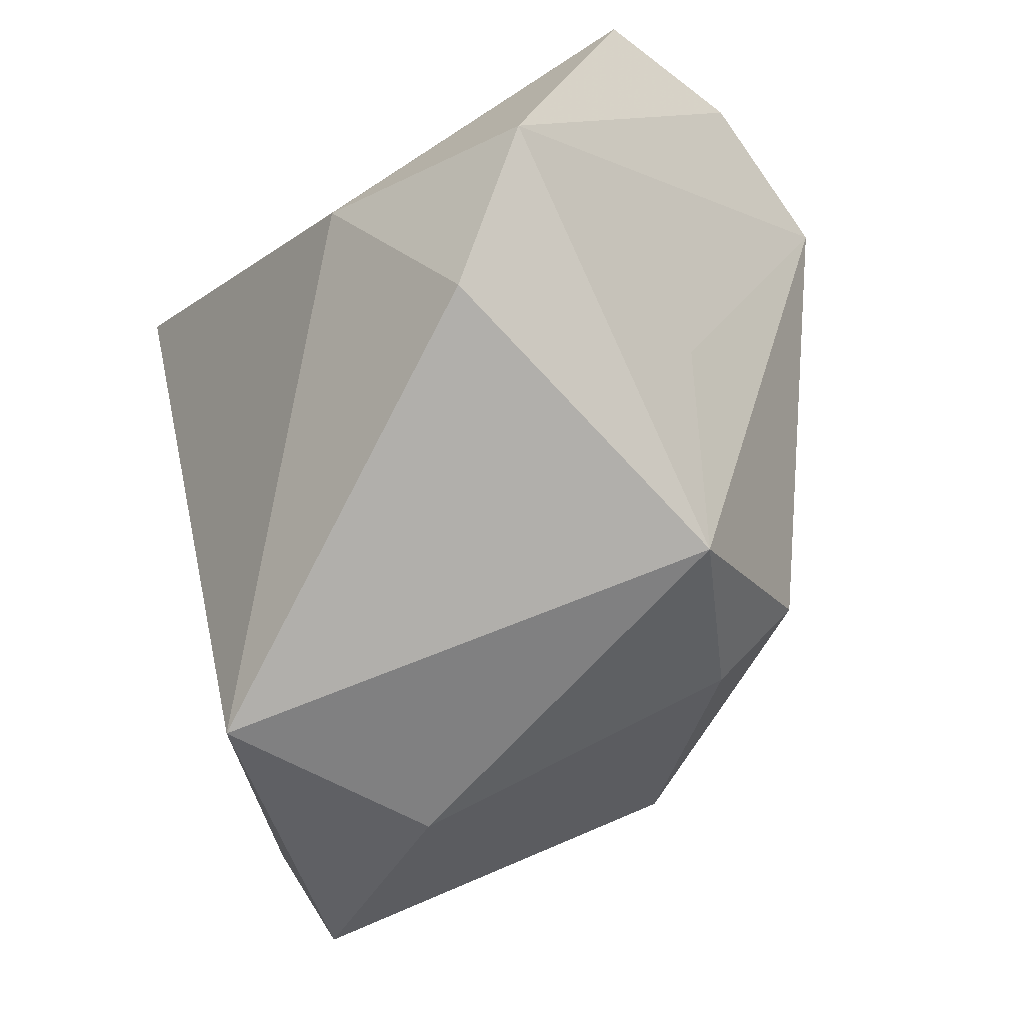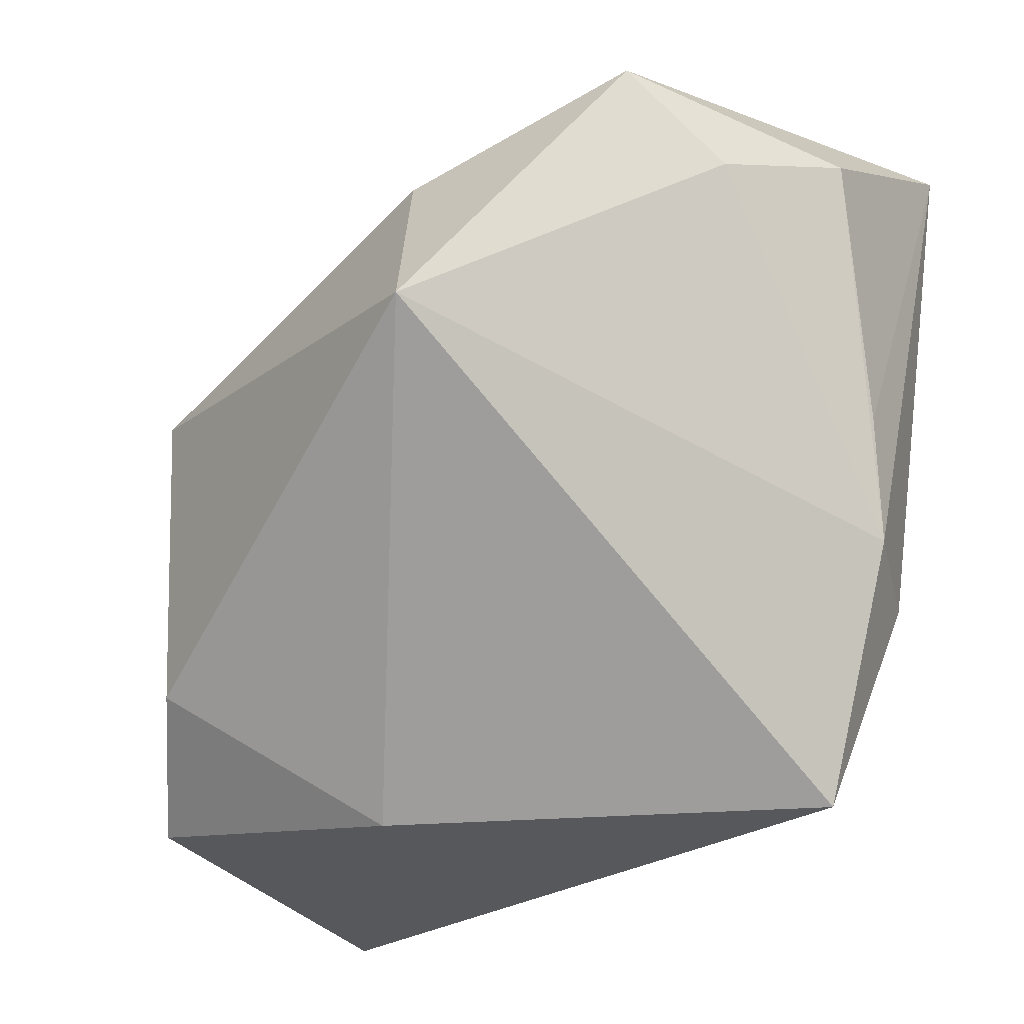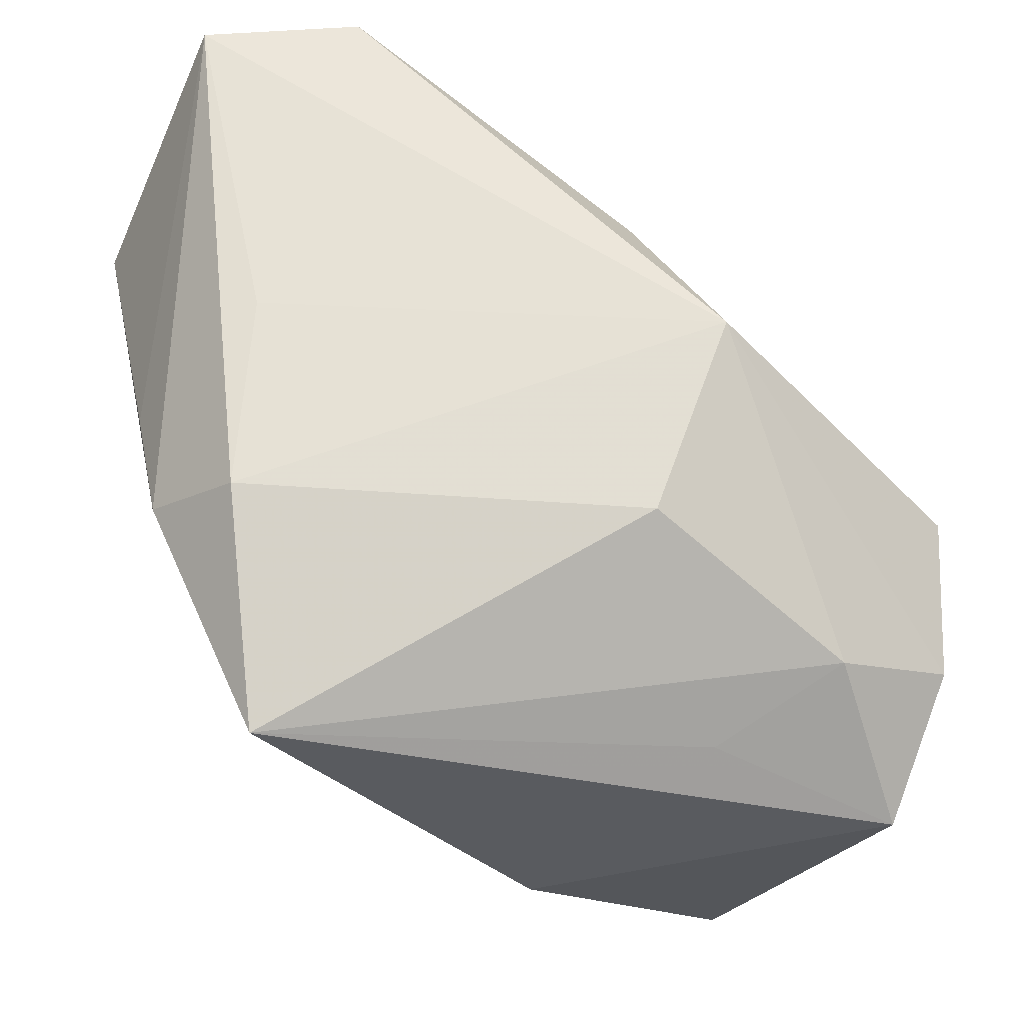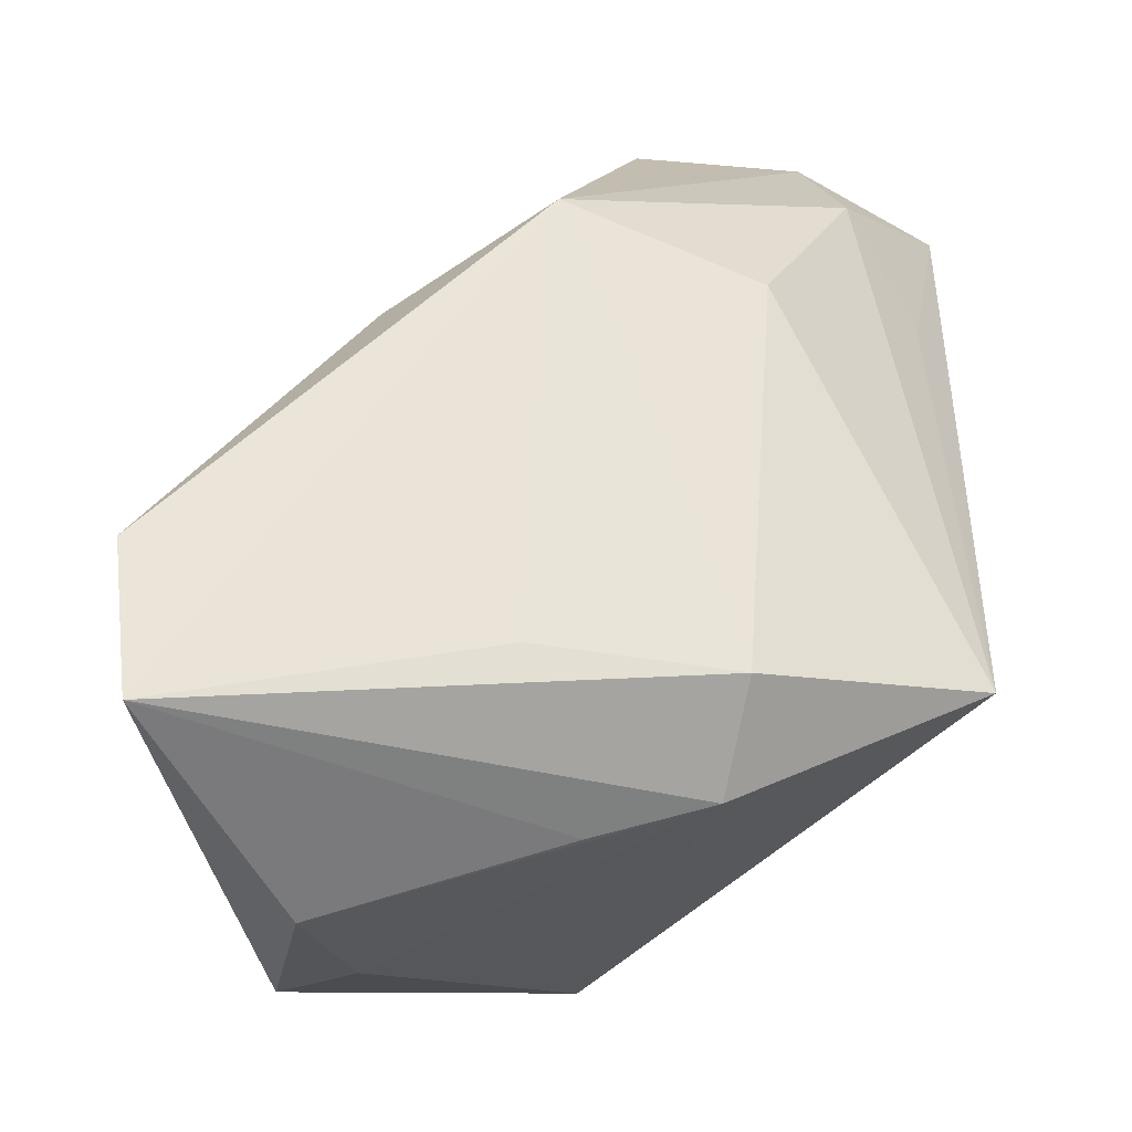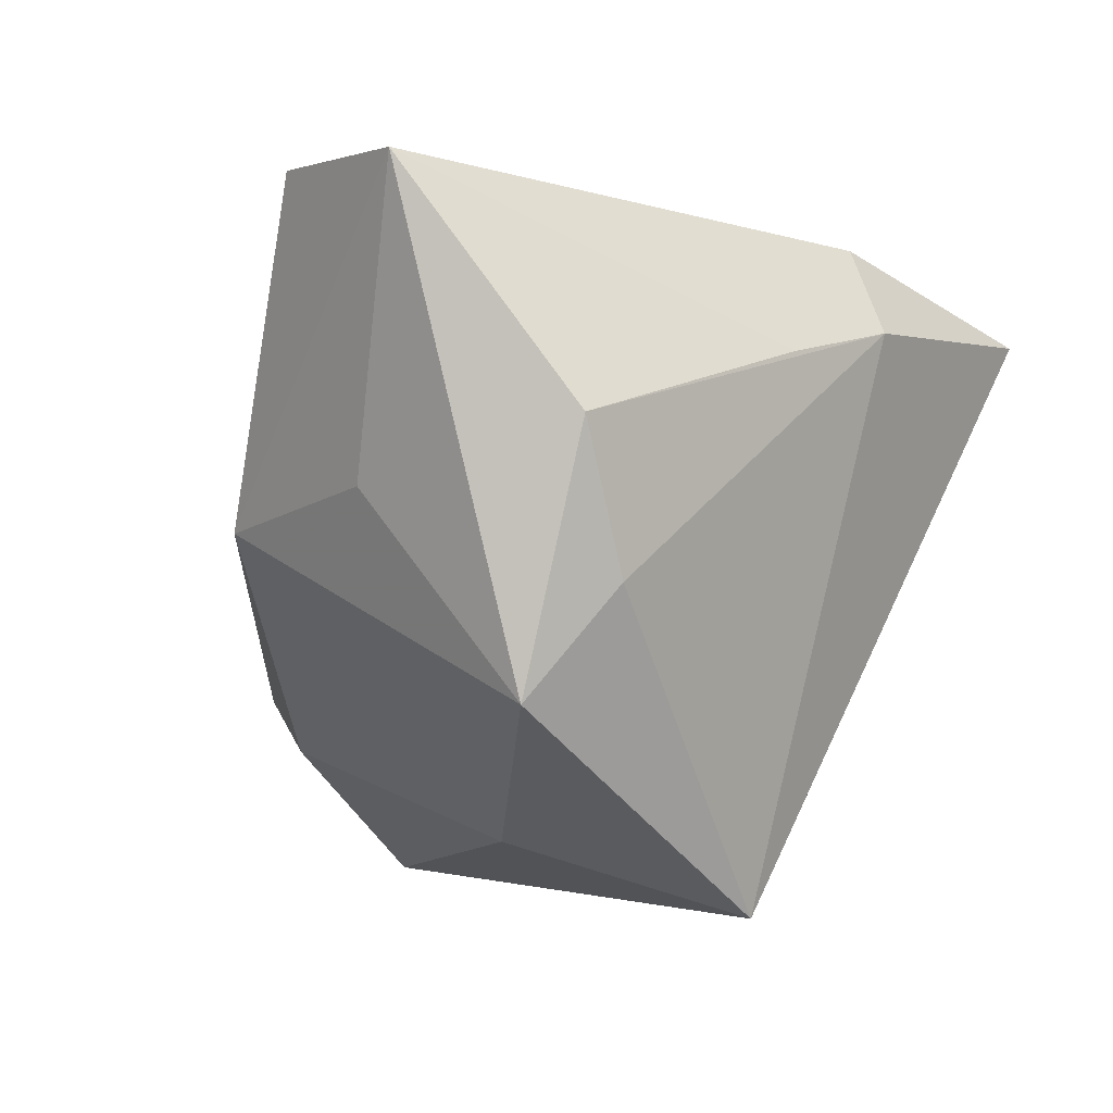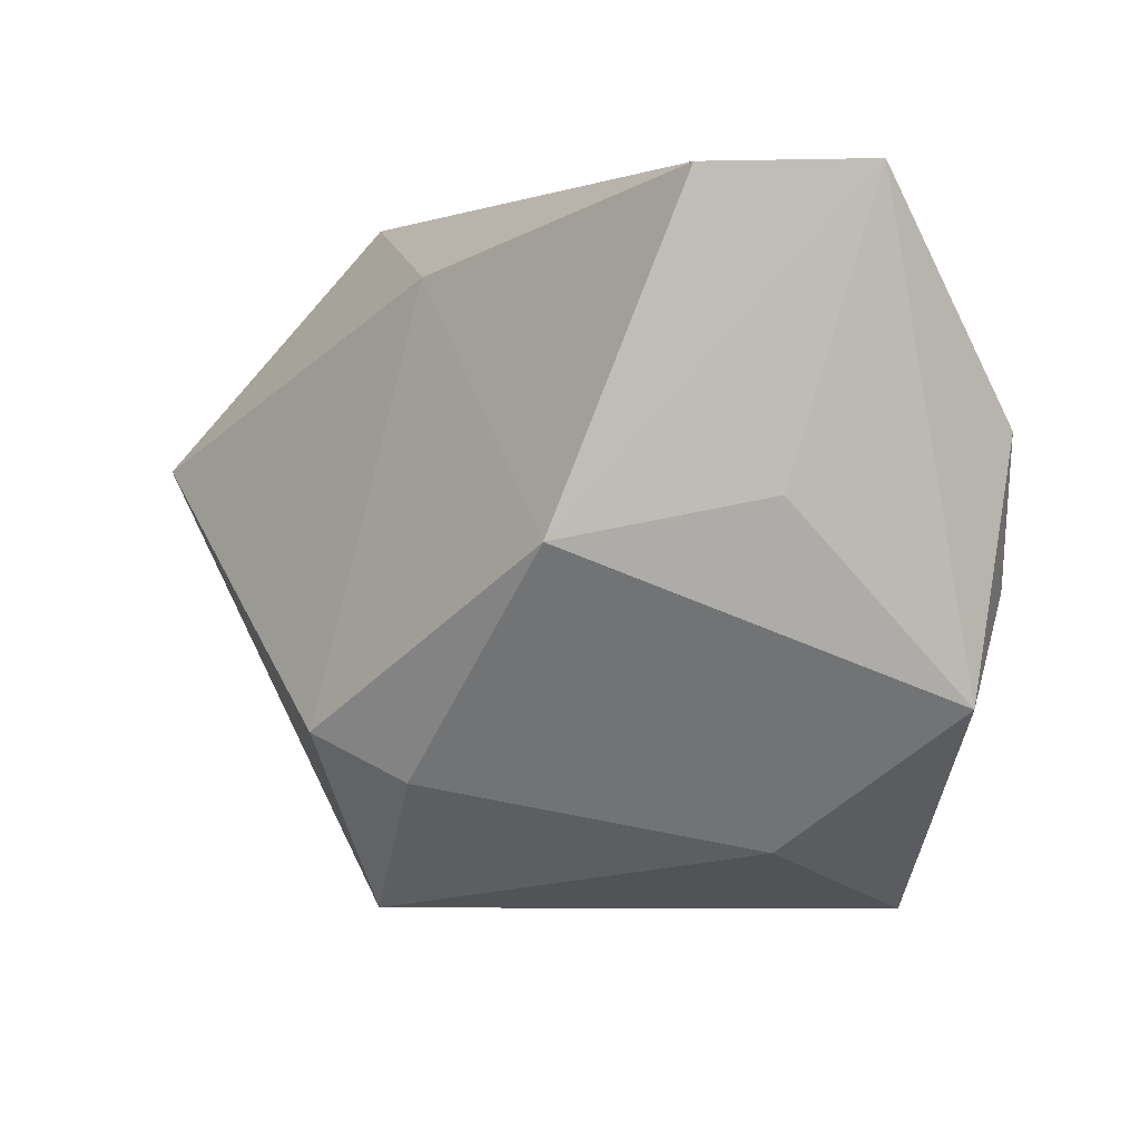
<metadata>
{"format":"obj","ext":"obj","renderer":"f3d","projection":"perspective","resolution":1024,"background":"white","views":[{"elev":-79.9,"azim":32.7,"up":"+Z"},{"elev":-28.6,"azim":-122.4,"up":"+Y"},{"elev":-32.4,"azim":-2.8,"up":"+Y"},{"elev":59.0,"azim":-89.4,"up":"+Z"},{"elev":-0.1,"azim":-120.6,"up":"+Z"},{"elev":-0.5,"azim":-169.3,"up":"+Z"}]}
</metadata>
<code>
v -0.02747 0.03442 0.02904
v 0.02004 -0.02957 0.01033
v -0.03184 2.675e-05 0.0148
v -0.001367 0.03567 0.0001488
v -0.01714 0.01889 -0.02506
v 0.02127 0.02184 -0.01539
v 0.02417 -0.03023 -0.02625
v 0.03692 -0.03266 0.001969
v -0.02228 -0.01271 0.02462
v -0.03564 0.01875 -0.003723
v -0.02618 0.0004312 -0.03159
v -0.01986 -0.03266 0.0172
v 0.005285 -0.03266 -0.01393
v 0.04182 -0.0199 0.006821
v 0.0127 0.01744 0.02293
v 0.01269 -0.02183 -0.03246
v -0.01965 0.03324 0.003712
v 0.01393 -0.01492 0.02578
v 0.02638 -0.004529 -0.01998
v 0.01253 0.0231 -0.01947
v -0.01311 0.03626 0.02895
v -0.02097 0.004886 0.02678
v -0.03666 0.02272 0.009005
v -0.02965 -0.01074 0.01686
v 0.04256 -0.004519 0.007719
v 0.02027 0.002583 0.02904
v 0.01856 0.009459 -0.0314
v -0.03376 0.02659 -0.01286
v 0.03113 -0.02329 0.01471
f 27 25 19
f 19 7 27
f 25 7 19
f 16 11 27
f 27 7 16
f 6 25 27
f 20 6 27
f 4 6 20
f 21 4 1
f 1 26 21
f 24 11 12
f 12 9 24
f 24 9 1
f 28 23 1
f 4 20 28
f 14 7 25
f 14 8 7
f 25 26 14
f 29 14 26
f 8 14 29
f 13 16 7
f 13 8 12
f 7 8 13
f 12 11 13
f 11 16 13
f 18 9 12
f 26 9 18
f 12 29 18
f 18 29 26
f 22 26 1
f 1 9 22
f 22 9 26
f 15 26 25
f 15 21 26
f 25 6 15
f 15 6 4
f 4 21 15
f 11 24 10
f 10 24 23
f 10 28 11
f 23 28 10
f 1 23 3
f 3 24 1
f 23 24 3
f 1 4 17
f 17 28 1
f 4 28 17
f 27 11 5
f 11 28 5
f 5 20 27
f 5 28 20
f 12 8 2
f 2 29 12
f 8 29 2

</code>
